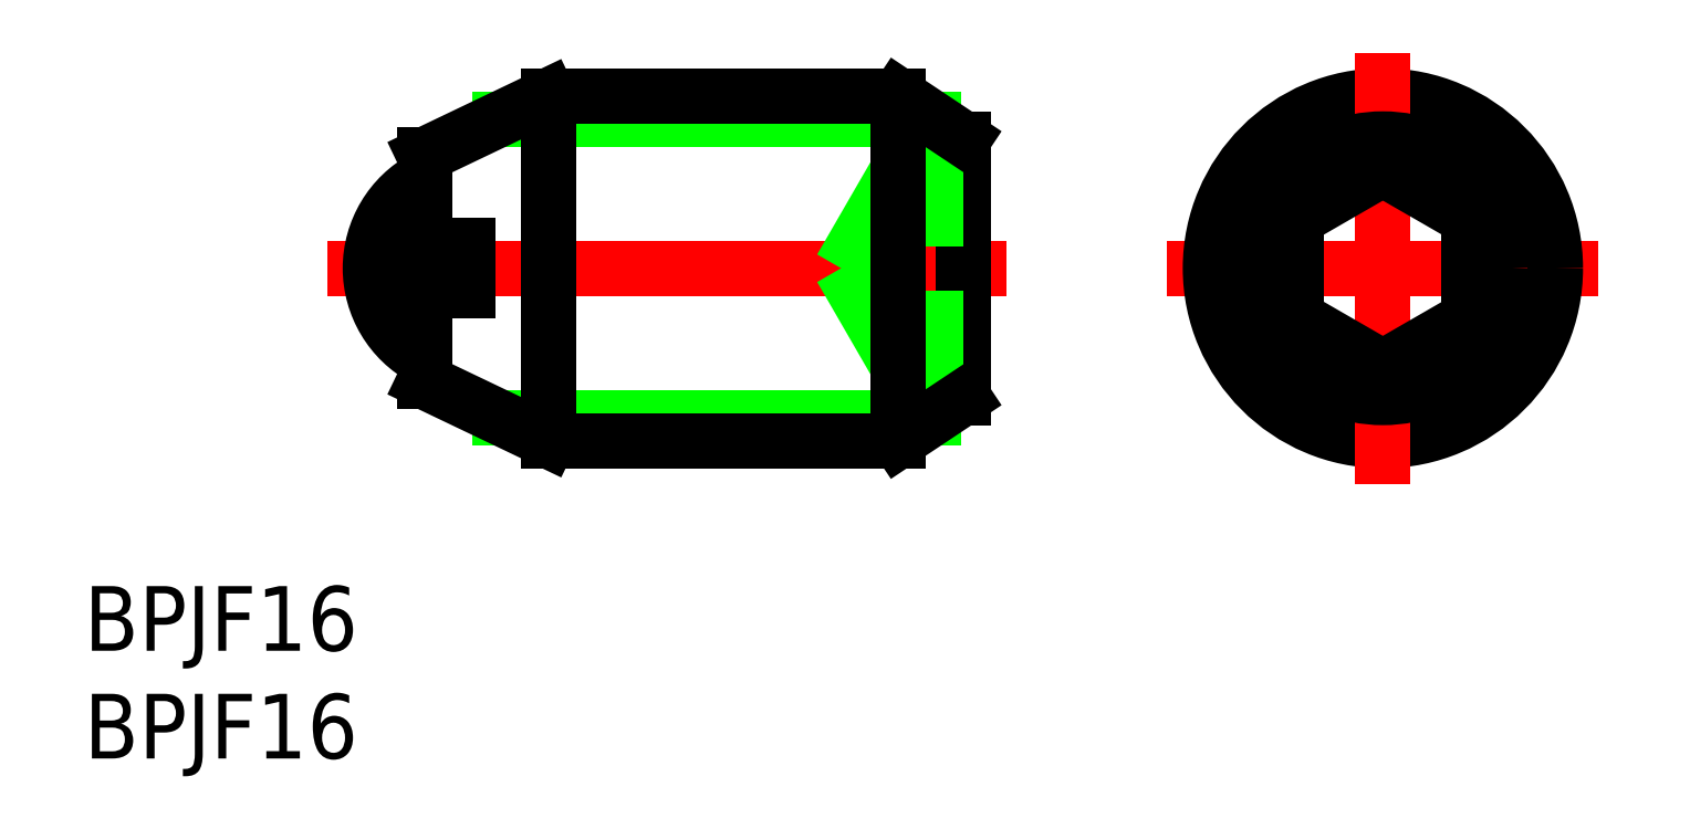
<metadata>
{"format":"dxf","ext":"dxf","renderer":"ezdxf+matplotlib","layout":"modelspace","background":"white","min_lineweight":24,"dpi":150}
</metadata>
<code>
0
SECTION
2
ENTITIES
0
LINE
8
CENTER
10
-48.96
20
0
30
0
11
-17.46
21
0
31
0
0
ARC
8
0
10
-42.21
20
0
30
0
40
4.75
50
118.3
51
241.7
0
CIRCLE
8
0
10
-1.137e-13
20
0
30
0
40
6.918
0
LINE
8
CENTER
10
-10
20
0
30
0
11
10
21
0
31
0
0
CIRCLE
8
0
10
-1.137e-13
20
0
30
0
40
8
0
LINE
8
0
10
-20.84
20
6.917
30
0
11
-40.97
21
6.918
31
0
0
LINE
8
0
10
-20.84
20
-6.917
30
0
11
-40.97
21
-6.918
31
0
0
LINE
8
0
10
-38.71
20
8
30
0
11
-22.46
21
8
31
0
0
LINE
8
0
10
-38.71
20
-8
30
0
11
-22.46
21
-8
31
0
0
LINE
8
0
10
-38.71
20
8
30
0
11
-38.71
21
-8
31
0
0
LINE
8
0
10
-44.46
20
-1.05
30
0
11
-44.46
21
-5.25
31
0
0
LINE
8
0
10
-38.71
20
-8
30
0
11
-44.46
21
-5.25
31
0
0
LINE
8
0
10
-44.46
20
5.25
30
0
11
-44.46
21
1.05
31
0
0
LINE
8
0
10
-42.46
20
1.05
30
0
11
-42.46
21
-1.05
31
0
0
LINE
8
0
10
-44.46
20
-1.05
30
0
11
-42.46
21
-1.05
31
0
0
LINE
8
0
10
-44.46
20
1.05
30
0
11
-42.46
21
1.05
31
0
0
LINE
8
0
10
-38.71
20
8
30
0
11
-44.46
21
5.25
31
0
0
LINE
8
0
10
-19.46
20
6
30
0
11
-19.46
21
-6
31
0
0
LINE
8
0
10
-19.46
20
-4.619
30
0
11
-22.46
21
-4.619
31
0
0
LINE
8
0
10
-19.46
20
-2.309
30
0
11
-22.46
21
-2.309
31
0
0
LINE
8
0
10
-19.46
20
2.309
30
0
11
-22.46
21
2.309
31
0
0
LINE
8
0
10
-19.46
20
4.619
30
0
11
-22.46
21
4.619
31
0
0
LINE
8
CENTER
10
-1.137e-13
20
10
30
0
11
-1.137e-13
21
-10
31
0
0
LINE
8
0
10
-19.46
20
6
30
0
11
-22.46
21
8
31
0
0
LINE
8
0
10
-19.46
20
-6
30
0
11
-22.46
21
-8
31
0
0
LINE
8
0
10
-4
20
-2.309
30
0
11
-1.137e-13
21
-4.619
31
0
0
LINE
8
0
10
-1.137e-13
20
-4.619
30
0
11
4
21
-2.309
31
0
0
LINE
8
0
10
4
20
-2.309
30
0
11
4
21
2.309
31
0
0
LINE
8
0
10
4
20
2.309
30
0
11
-1.137e-13
21
4.619
31
0
0
LINE
8
0
10
-1.137e-13
20
4.619
30
0
11
-4
21
2.309
31
0
0
LINE
8
0
10
-4
20
2.309
30
0
11
-4
21
-2.309
31
0
0
CIRCLE
8
0
10
-1.137e-13
20
0
30
0
40
4.619
0
CIRCLE
8
0
10
-1.137e-13
20
0
30
0
40
6
0
LINE
8
0
10
-25.13
20
9e-16
30
0
11
-22.46
21
4.619
31
0
0
LINE
8
0
10
-25.13
20
-9e-16
30
0
11
-22.46
21
-4.619
31
0
0
TEXT
8
0
10
-60.24
20
-17.75
30
0
40
3
1
BPJF16
0
TEXT
8
0
10
-60.24
20
-22.75
30
0
40
3
1
BPJF16
0
LINE
8
0
10
-22.46
20
8
30
0
11
-22.46
21
-8
31
0
0
ENDSEC
0
EOF

</code>
